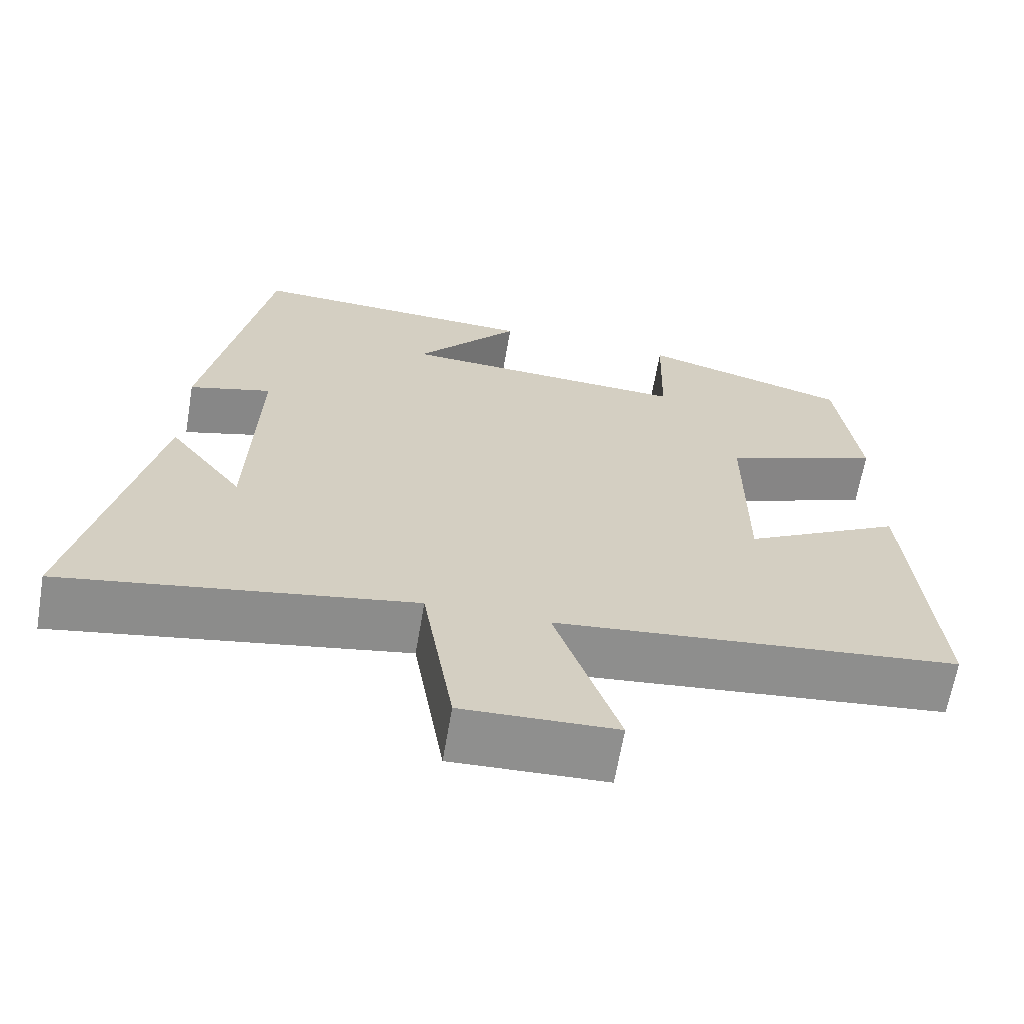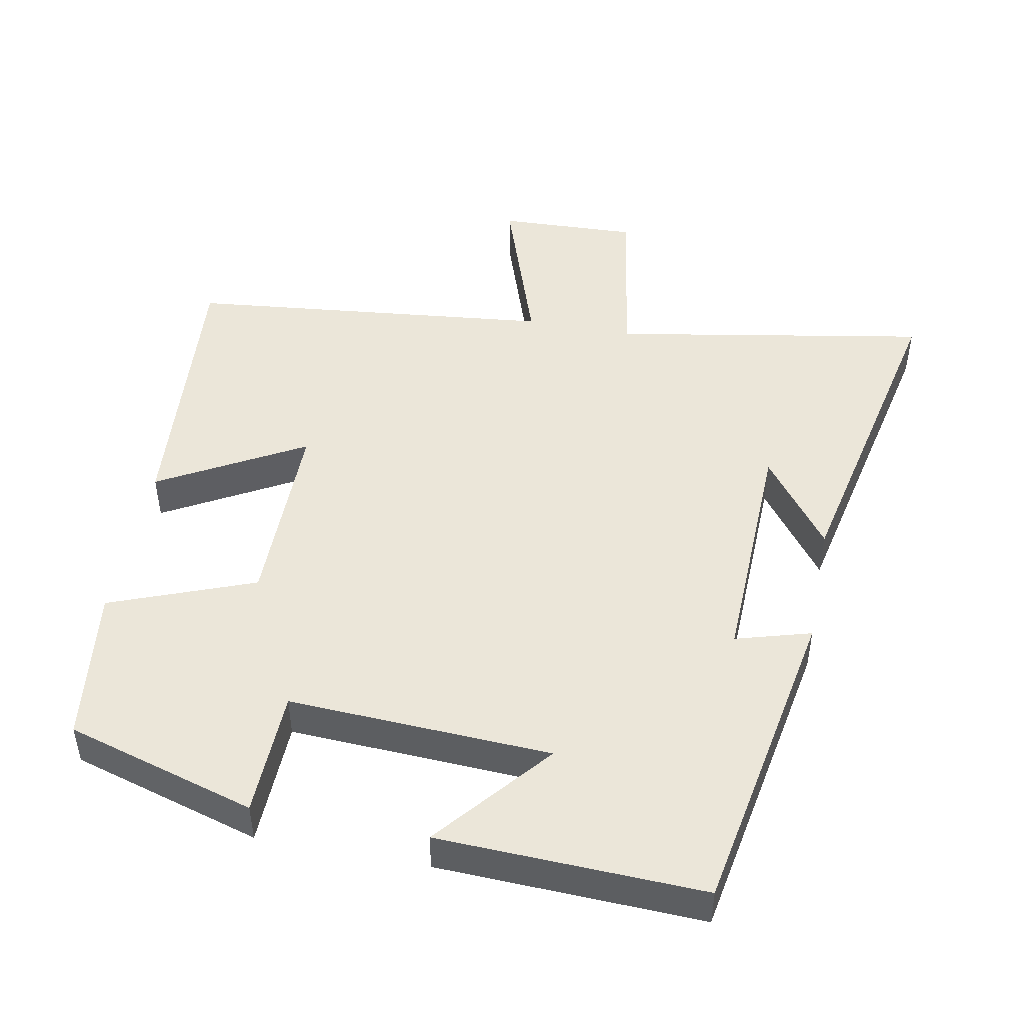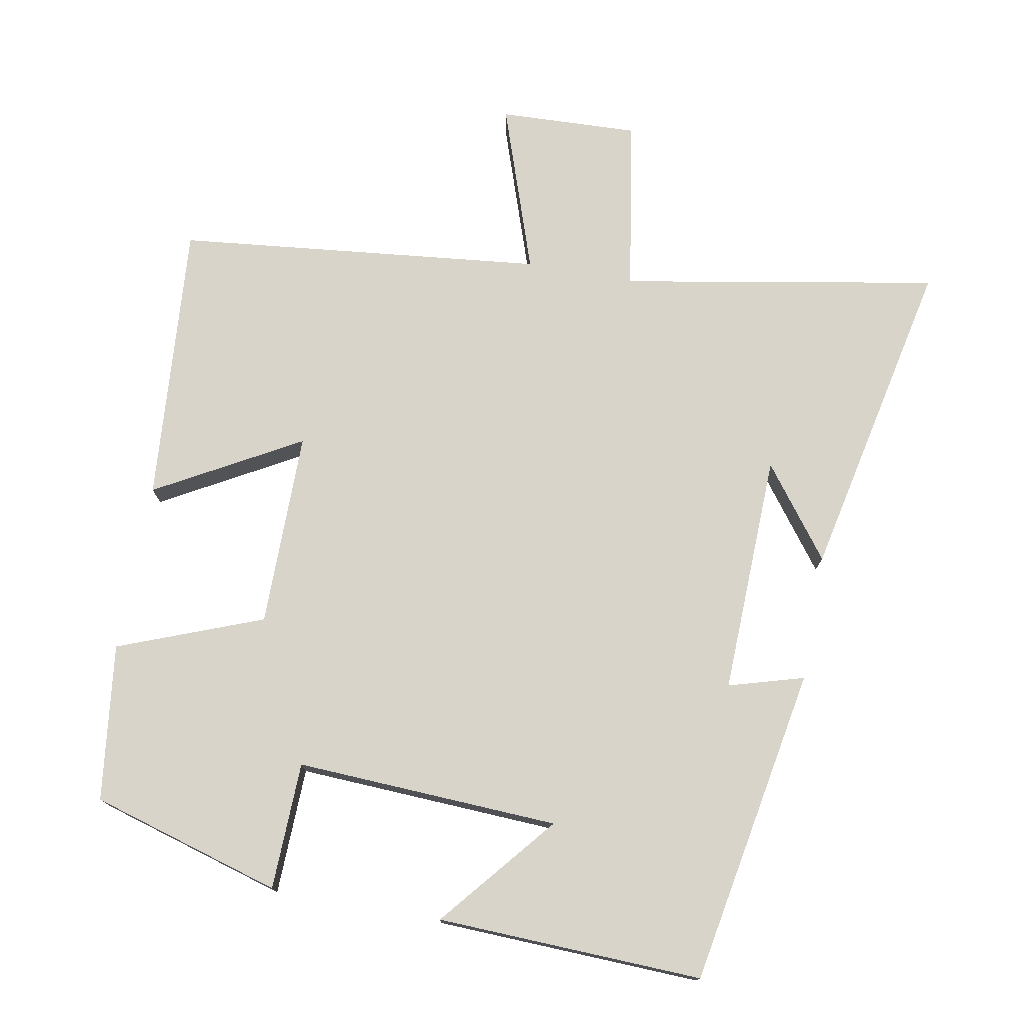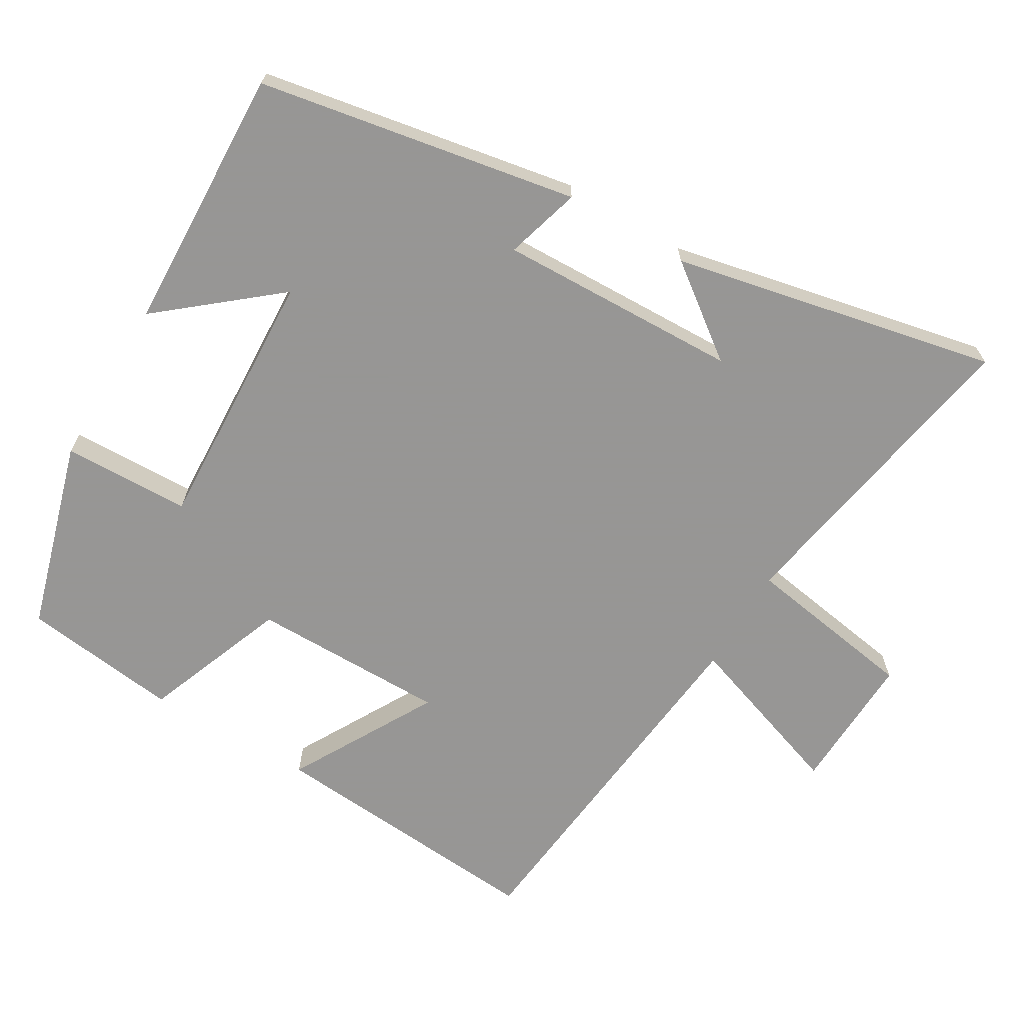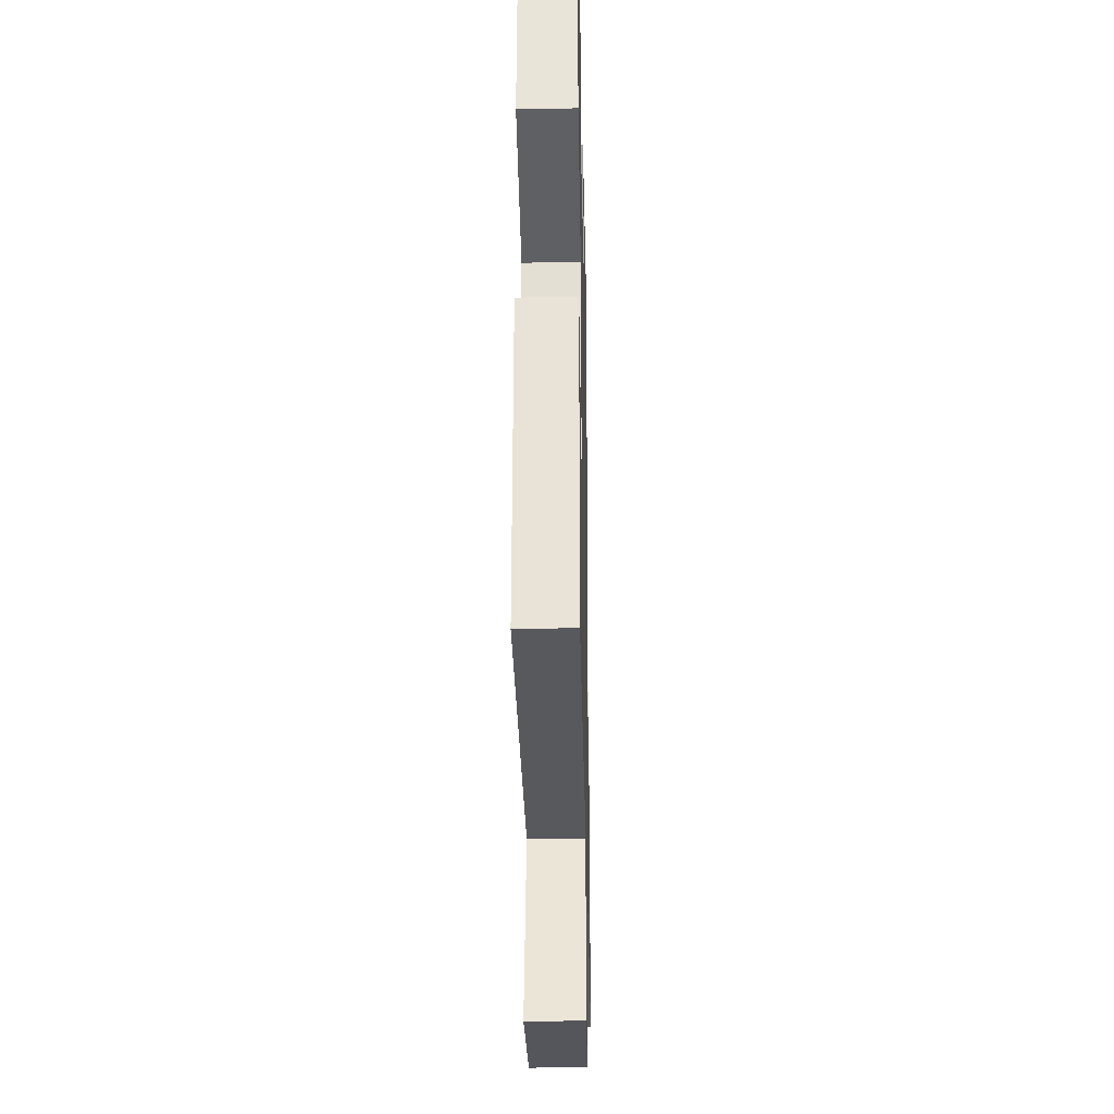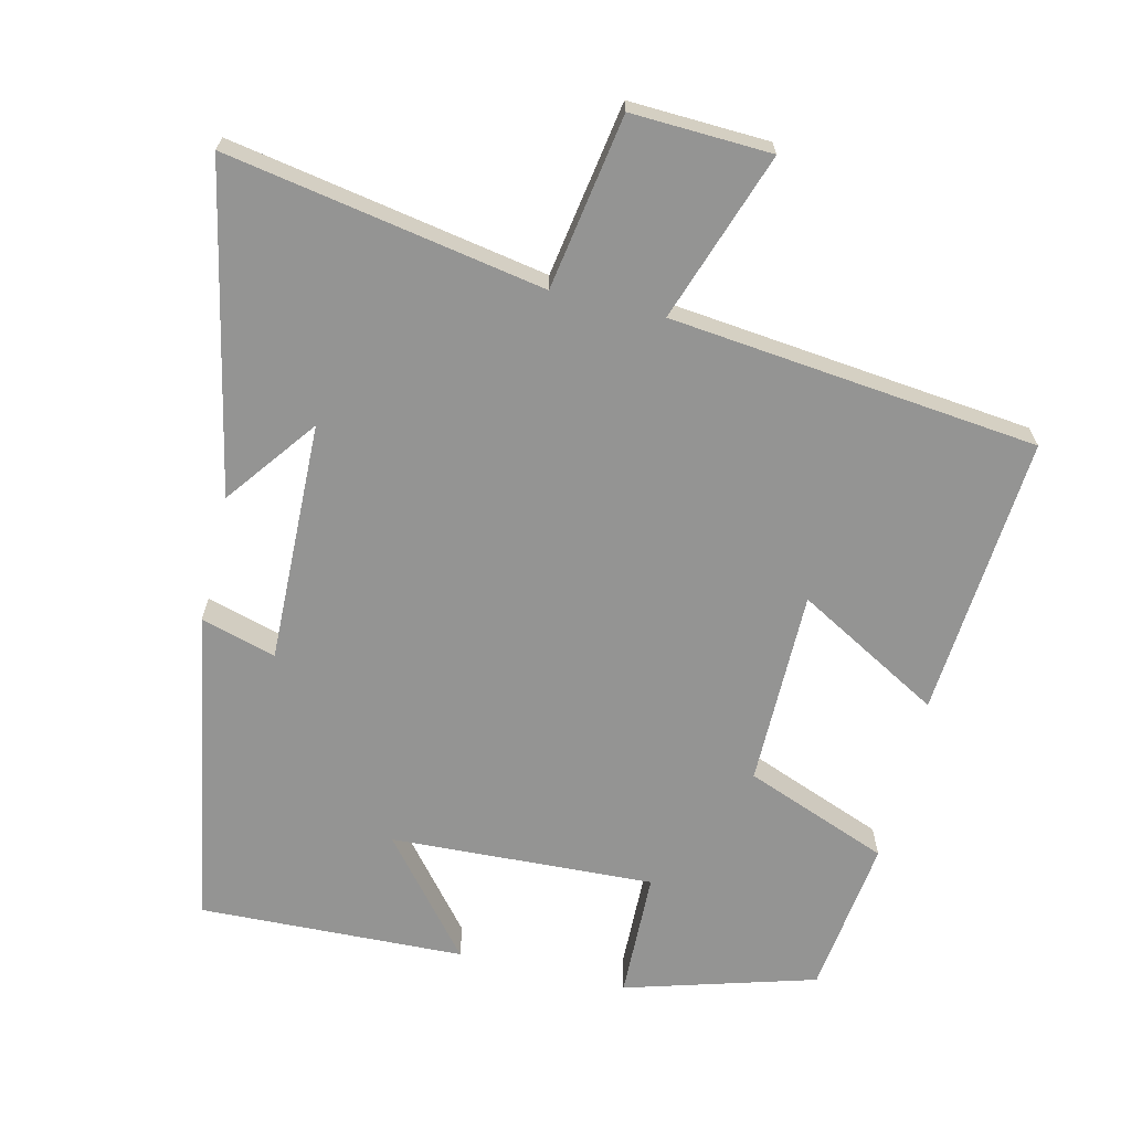
<metadata>
{"format":"obj","ext":"obj","renderer":"f3d","projection":"perspective","resolution":1024,"background":"white","views":[{"elev":-65.4,"azim":170.3,"up":"+Z"},{"elev":47.7,"azim":10.9,"up":"+Y"},{"elev":75.4,"azim":10.4,"up":"+Y"},{"elev":-67.8,"azim":59.4,"up":"+Y"},{"elev":-23.8,"azim":-88.8,"up":"+Z"},{"elev":-67.0,"azim":166.5,"up":"+Y"}]}
</metadata>
<code>
v -0.472 0.07 0.421
v -0.202 0.07 0.5
v -0.197 0.07 0.319
v 0.177 0.07 0.337
v 0.042 0.07 0.5
v 0.419 0.07 0.514
v 0.5 0.07 0.062
v 0.393 0.07 0.093
v 0.403 0.07 -0.249
v 0.5 0.07 -0.12
v 0.597 0.07 -0.58
v 0.147 0.07 -0.5
v 0.107 0.07 -0.747
v -0.091 0.07 -0.739
v -0.009 0.07 -0.5
v -0.531 0.07 -0.444
v -0.5 0.07 -0.044
v -0.295 0.07 -0.159
v -0.295 0.07 0.119
v -0.5 0.07 0.198
v -0.472 0 0.421
v -0.202 0 0.5
v -0.197 0 0.319
v 0.177 0 0.337
v 0.042 0 0.5
v 0.419 0 0.514
v 0.5 0 0.062
v 0.393 0 0.093
v 0.403 0 -0.249
v 0.5 0 -0.12
v 0.597 0 -0.58
v 0.147 0 -0.5
v 0.107 0 -0.747
v -0.091 0 -0.739
v -0.009 0 -0.5
v -0.531 0 -0.444
v -0.5 0 -0.044
v -0.295 0 -0.159
v -0.295 0 0.119
v -0.5 0 0.198
f 1 2 3
f 20 1 3
f 19 20 3
f 18 19 3 4
f 15 16 17 18
f 15 18 4
f 12 13 14 15
f 12 15 4
f 9 10 11
f 9 11 12
f 8 9 12 4
f 6 7 8
f 5 6 8
f 4 5 8
f 23 22 21
f 23 21 40
f 23 40 39
f 24 23 39 38
f 38 37 36 35
f 24 38 35
f 35 34 33 32
f 24 35 32
f 31 30 29
f 32 31 29
f 24 32 29 28
f 28 27 26
f 28 26 25
f 28 25 24
f 1 21 22 2
f 2 22 23 3
f 3 23 24 4
f 4 24 25 5
f 5 25 26 6
f 6 26 27 7
f 7 27 28 8
f 8 28 29 9
f 9 29 30 10
f 10 30 31 11
f 11 31 32 12
f 12 32 33 13
f 13 33 34 14
f 14 34 35 15
f 15 35 36 16
f 16 36 37 17
f 17 37 38 18
f 18 38 39 19
f 19 39 40 20
f 20 40 21 1

</code>
